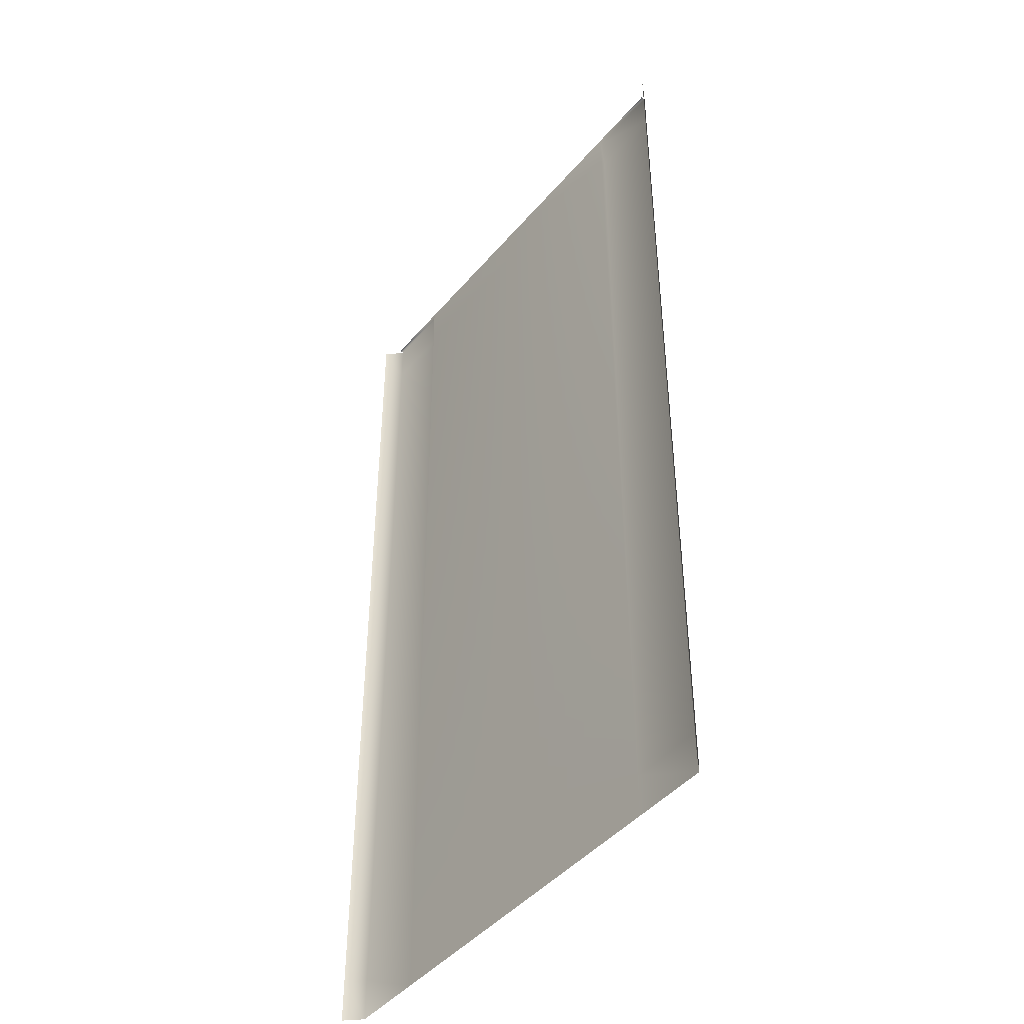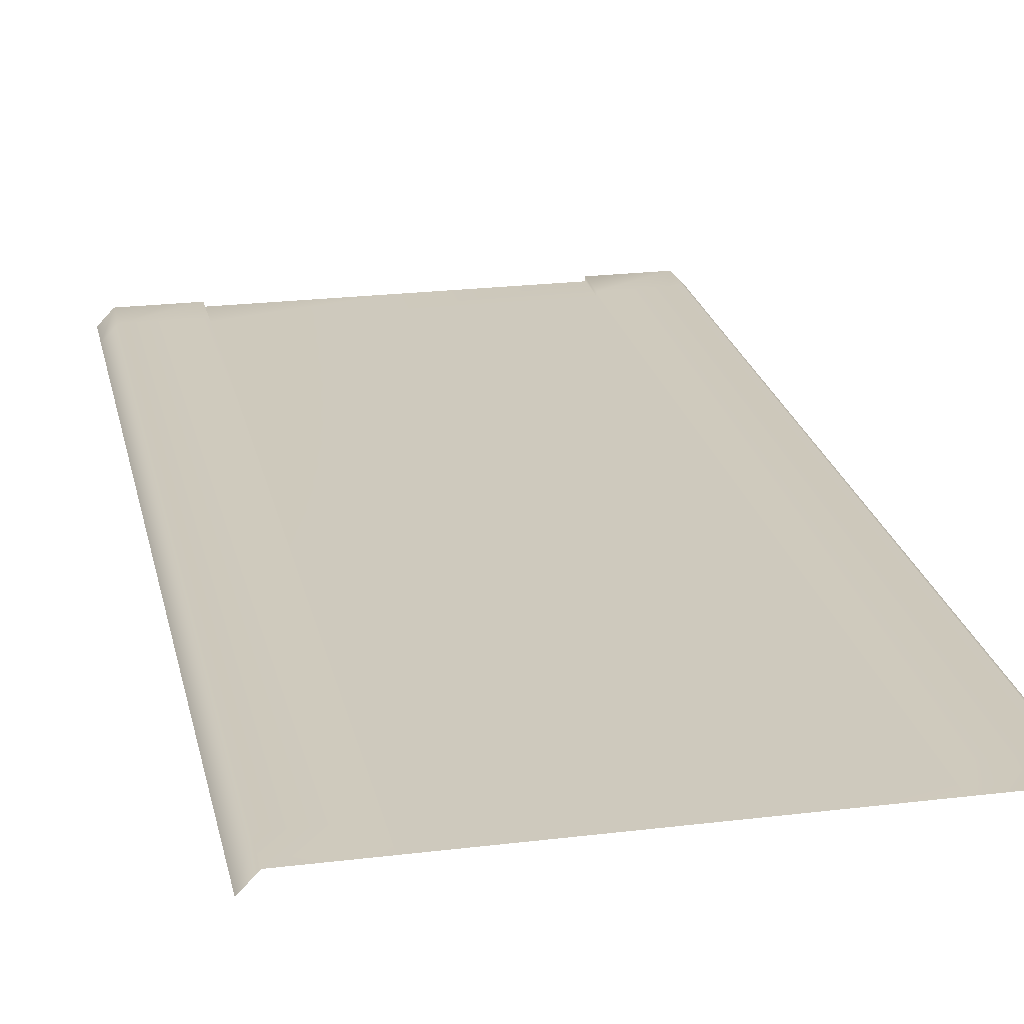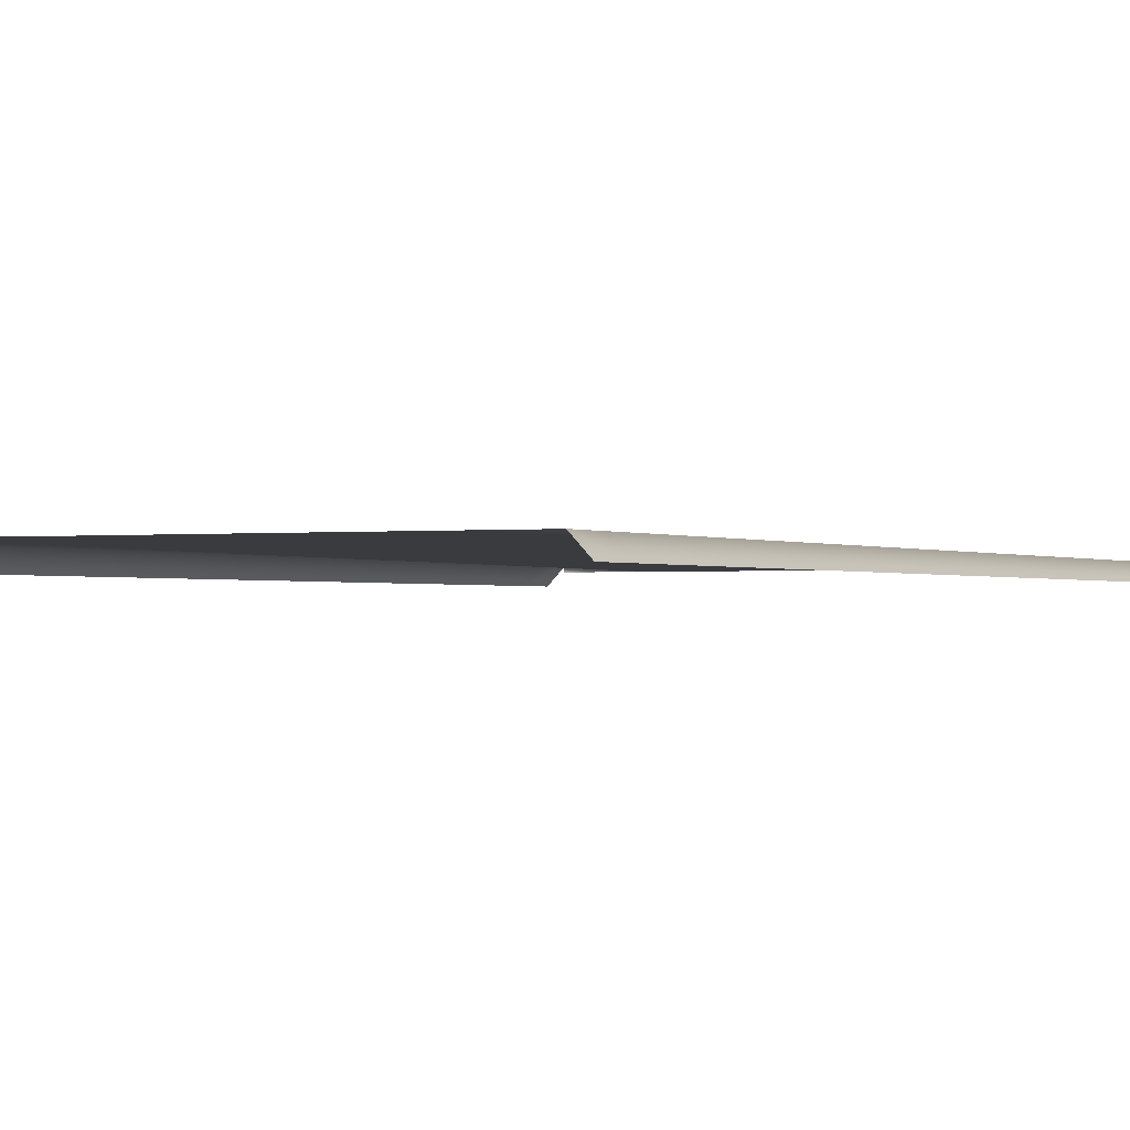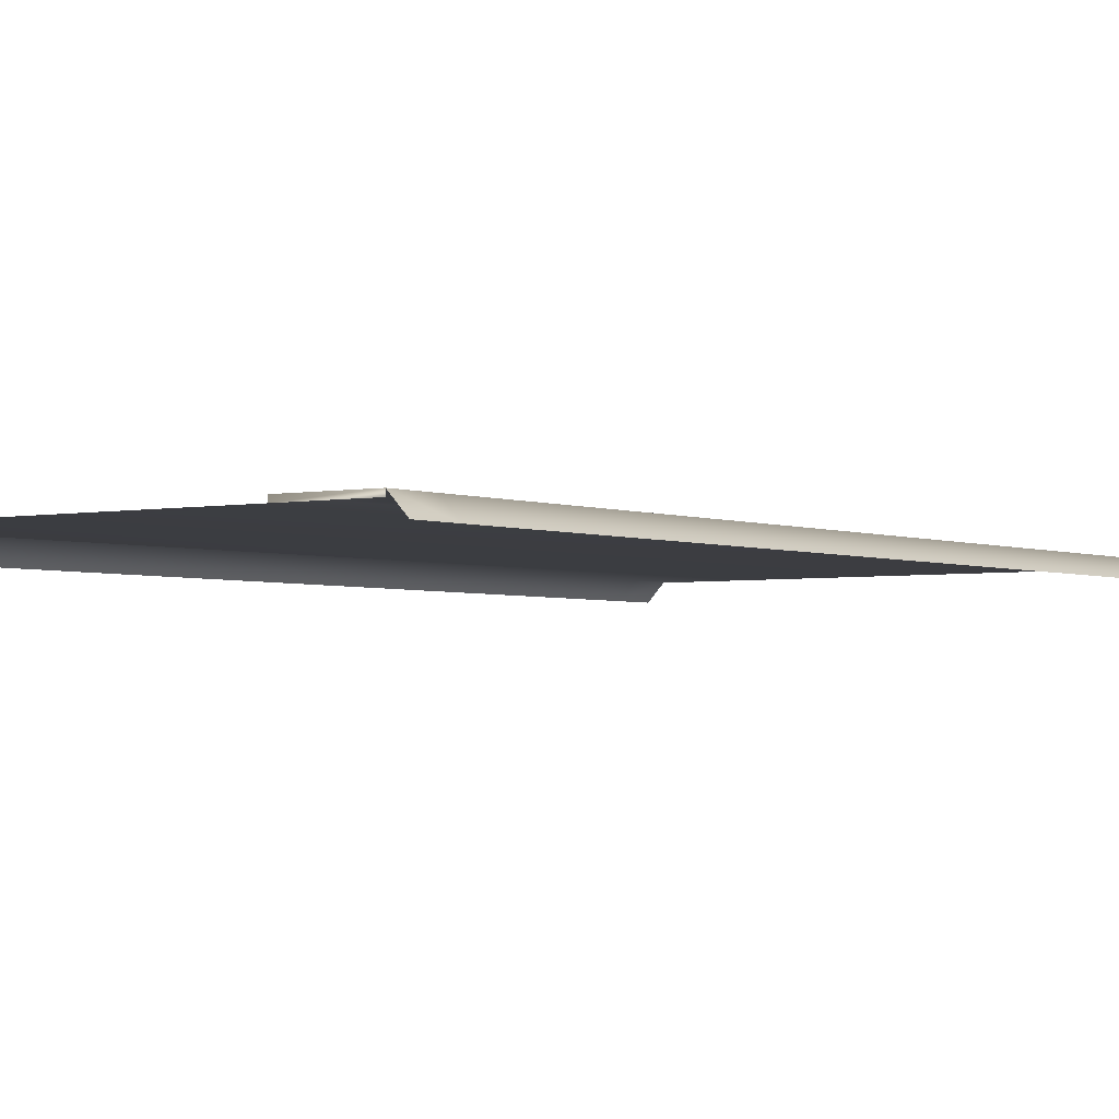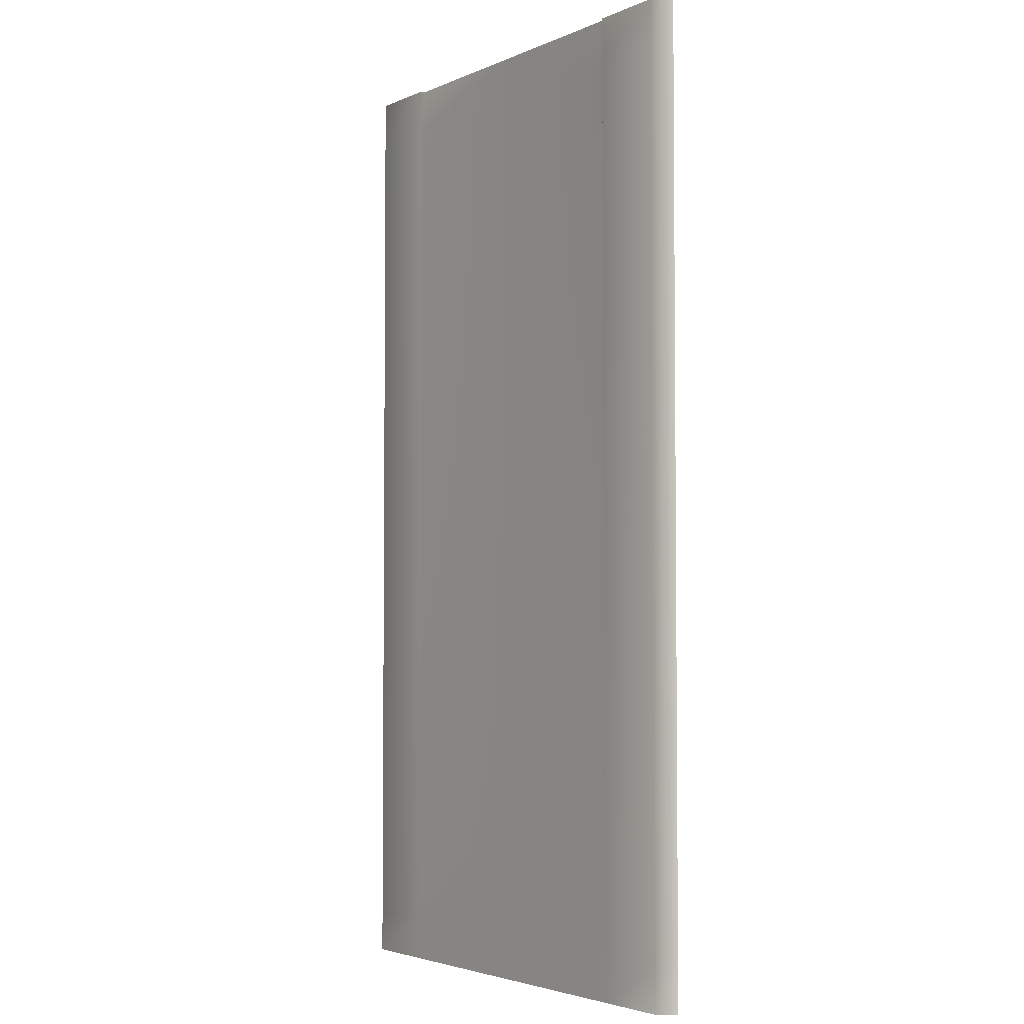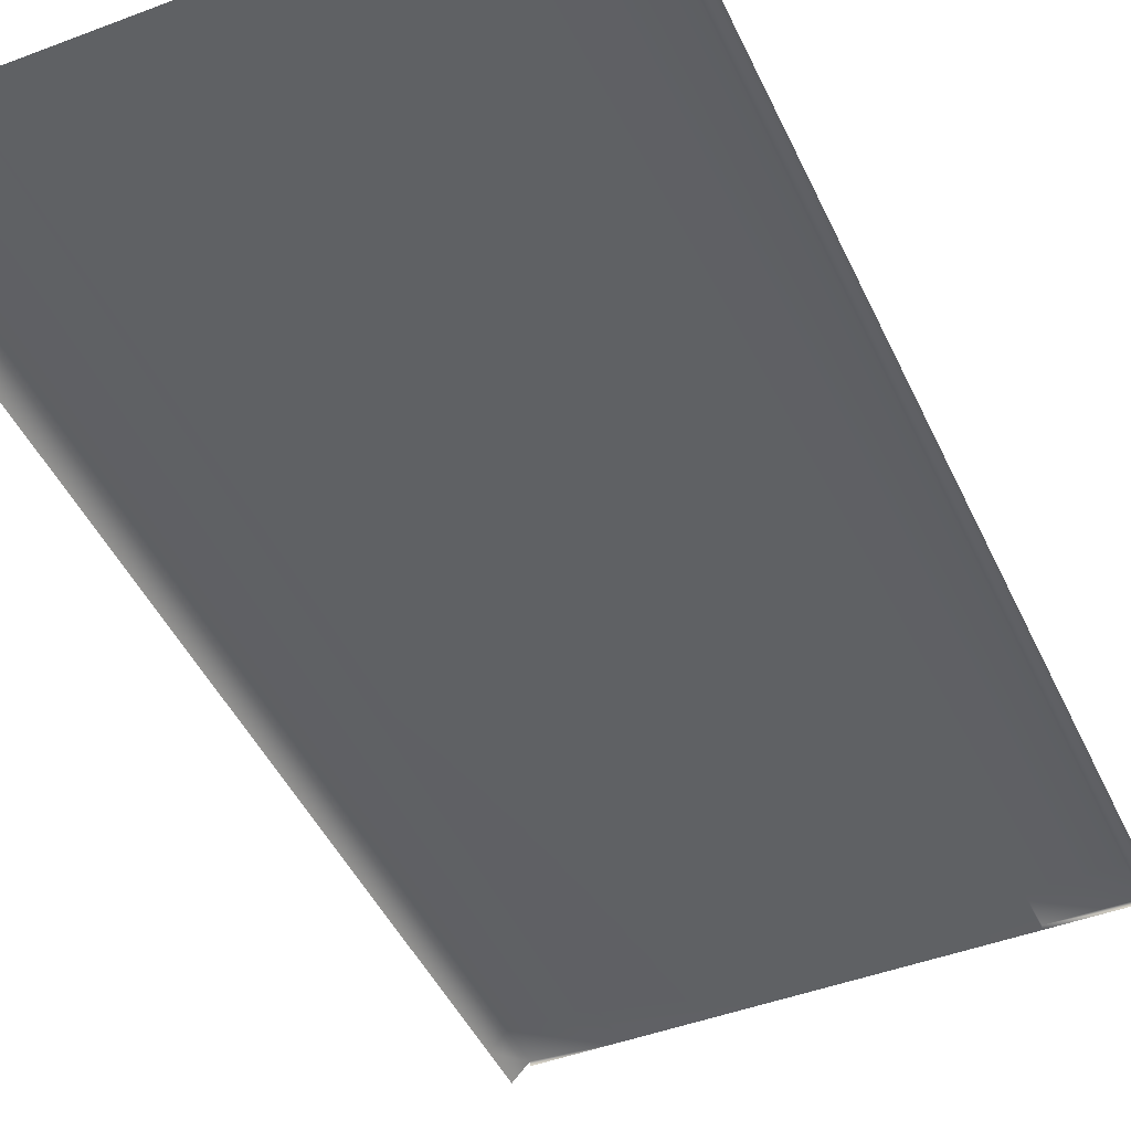
<metadata>
{"format":"obj","ext":"obj","renderer":"f3d","projection":"perspective","resolution":1024,"background":"white","views":[{"elev":-44.7,"azim":52.7,"up":"+Z"},{"elev":22.9,"azim":168.2,"up":"+Y"},{"elev":-1.0,"azim":-153.5,"up":"+Y"},{"elev":-2.9,"azim":35.6,"up":"+Y"},{"elev":-3.5,"azim":-125.4,"up":"+Z"},{"elev":-45.3,"azim":-156.3,"up":"+Y"}]}
</metadata>
<code>
v -16 -0.3 32
v 16 -0.3 32
v -16 0 -32
v 16 0 -32
v 11 0 -32
v 11 -0.3 32
v -11 -0.3 32
v -11 0 -32
v 11 0 32
v 16 0 32
v -16 0 32
v -11 0 32
v 0 0 -32
v 0 -0.3 32
v -17 -1.055 -32
v -17 -1.055 32
v 17 -1.055 32
v 17 -1.055 -32
v -16 0 -29.22
v -16 0 -26.43
v -16 0 -23.65
v -16 0 -20.87
v -16 0 -18.09
v -16 0 -15.3
v -16 0 -12.52
v -16 0 -9.739
v -16 0 -6.957
v -16 0 -4.174
v -16 0 -1.391
v -16 0 1.391
v -16 0 4.174
v -16 0 6.957
v -16 0 9.739
v -16 0 12.52
v -16 0 15.3
v -16 0 18.09
v -16 0 20.87
v -16 0 23.65
v -16 0 26.43
v -16 0 29.22
v -11 0 29.22
v -11 0 26.43
v -11 0 23.65
v -11 0 20.87
v -11 0 18.09
v -11 0 15.3
v -11 0 12.52
v -11 0 9.739
v -11 0 6.957
v -11 0 4.174
v -11 0 1.391
v -11 0 -1.391
v -11 0 -4.174
v -11 0 -6.957
v -11 0 -9.739
v -11 0 -12.52
v -11 0 -15.3
v -11 0 -18.09
v -11 0 -20.87
v -11 0 -23.65
v -11 0 -26.43
v -11 0 -29.22
v 11 0 -29.22
v 11 0 -26.43
v 11 0 -23.65
v 11 0 -20.87
v 11 0 -18.09
v 11 0 -15.3
v 11 0 -12.52
v 11 0 -9.739
v 11 0 -6.957
v 11 0 -4.174
v 11 0 -1.391
v 11 0 1.391
v 11 0 4.174
v 11 0 6.957
v 11 0 9.739
v 11 0 12.52
v 11 0 15.3
v 11 0 18.09
v 11 0 20.87
v 11 0 23.65
v 11 0 26.43
v 11 0 29.22
v 16 0 29.22
v 16 0 26.43
v 16 0 23.65
v 16 0 20.87
v 16 0 18.09
v 16 0 15.3
v 16 0 12.52
v 16 0 9.739
v 16 0 6.957
v 16 0 4.174
v 16 0 1.391
v 16 0 -1.391
v 16 0 -4.174
v 16 0 -6.957
v 16 0 -9.739
v 16 0 -12.52
v 16 0 -15.3
v 16 0 -18.09
v 16 0 -20.87
v 16 0 -23.65
v 16 0 -26.43
v 16 0 -29.22
v 0 -0.01304 -29.22
v 0 -0.02609 -26.43
v 0 -0.03913 -23.65
v 0 -0.05217 -20.87
v 0 -0.06522 -18.09
v 0 -0.07826 -15.3
v 0 -0.0913 -12.52
v 0 -0.1043 -9.739
v 0 -0.1174 -6.957
v 0 -0.1304 -4.174
v 0 -0.1435 -1.391
v 0 -0.1565 1.391
v 0 -0.1696 4.174
v 0 -0.1826 6.957
v 0 -0.1956 9.739
v 0 -0.2087 12.52
v 0 -0.2217 15.3
v 0 -0.2348 18.09
v 0 -0.2478 20.87
v 0 -0.2609 23.65
v 0 -0.2739 26.43
v 0 -0.287 29.22
v 11 -0.287 29.22
v 11 -0.2739 26.43
v 11 -0.2609 23.65
v 11 -0.2478 20.87
v 11 -0.2348 18.09
v 11 -0.2217 15.3
v 11 -0.2087 12.52
v 11 -0.1956 9.739
v 11 -0.1826 6.957
v 11 -0.1696 4.174
v 11 -0.1565 1.391
v 11 -0.1435 -1.391
v 11 -0.1304 -4.174
v 11 -0.1174 -6.957
v 11 -0.1043 -9.739
v 11 -0.0913 -12.52
v 11 -0.07826 -15.3
v 11 -0.06522 -18.09
v 11 -0.05217 -20.87
v 11 -0.03913 -23.65
v 11 -0.02609 -26.43
v 11 -0.01304 -29.22
v -11 -0.287 29.22
v -11 -0.2739 26.43
v -11 -0.2609 23.65
v -11 -0.2478 20.87
v -11 -0.2348 18.09
v -11 -0.2217 15.3
v -11 -0.2087 12.52
v -11 -0.1956 9.739
v -11 -0.1826 6.957
v -11 -0.1696 4.174
v -11 -0.1565 1.391
v -11 -0.1435 -1.391
v -11 -0.1304 -4.174
v -11 -0.1174 -6.957
v -11 -0.1043 -9.739
v -11 -0.0913 -12.52
v -11 -0.07826 -15.3
v -11 -0.06522 -18.09
v -11 -0.05217 -20.87
v -11 -0.03913 -23.65
v -11 -0.02609 -26.43
v -11 -0.01304 -29.22
v -17 -1.055 -29.22
v -17 -1.055 -26.43
v -17 -1.055 -23.65
v -17 -1.055 -20.87
v -17 -1.055 -18.09
v -17 -1.055 -15.3
v -17 -1.055 -12.52
v -17 -1.055 -9.739
v -17 -1.055 -6.957
v -17 -1.055 -4.174
v -17 -1.055 -1.391
v -17 -1.055 1.391
v -17 -1.055 4.174
v -17 -1.055 6.957
v -17 -1.055 9.739
v -17 -1.055 12.52
v -17 -1.055 15.3
v -17 -1.055 18.09
v -17 -1.055 20.87
v -17 -1.055 23.65
v -17 -1.055 26.43
v -17 -1.055 29.22
v 17 -1.055 29.22
v 17 -1.055 26.43
v 17 -1.055 23.65
v 17 -1.055 20.87
v 17 -1.055 18.09
v 17 -1.055 15.3
v 17 -1.055 12.52
v 17 -1.055 9.739
v 17 -1.055 6.957
v 17 -1.055 4.174
v 17 -1.055 1.391
v 17 -1.055 -1.391
v 17 -1.055 -4.174
v 17 -1.055 -6.957
v 17 -1.055 -9.739
v 17 -1.055 -12.52
v 17 -1.055 -15.3
v 17 -1.055 -18.09
v 17 -1.055 -20.87
v 17 -1.055 -23.65
v 17 -1.055 -26.43
v 17 -1.055 -29.22
g HIGHWAY_6L_GROUND_TRS_0
f 30 51 52
f 52 29 30
f 74 95 96
f 96 73 74
f 118 139 140
f 140 117 118
f 139 74 73
f 73 140 139
f 6 2 10
f 10 9 6
f 1 7 12
f 12 11 1
f 51 161 162
f 162 52 51
f 161 118 117
f 117 162 161
f 184 30 29
f 29 183 184
f 206 96 95
f 95 205 206
f 11 12 41
f 41 40 11
f 40 41 42
f 42 39 40
f 39 42 43
f 43 38 39
f 38 43 44
f 44 37 38
f 37 44 45
f 45 36 37
f 36 45 46
f 46 35 36
f 35 46 47
f 47 34 35
f 34 47 48
f 48 33 34
f 33 48 49
f 49 32 33
f 32 49 50
f 50 31 32
f 31 50 51
f 51 30 31
f 8 3 19
f 19 62 8
f 62 19 20
f 20 61 62
f 61 20 21
f 21 60 61
f 60 21 22
f 22 59 60
f 59 22 23
f 23 58 59
f 58 23 24
f 24 57 58
f 57 24 25
f 25 56 57
f 56 25 26
f 26 55 56
f 55 26 27
f 27 54 55
f 54 27 28
f 28 53 54
f 53 28 29
f 29 52 53
f 9 10 85
f 85 84 9
f 84 85 86
f 86 83 84
f 83 86 87
f 87 82 83
f 82 87 88
f 88 81 82
f 81 88 89
f 89 80 81
f 80 89 90
f 90 79 80
f 79 90 91
f 91 78 79
f 78 91 92
f 92 77 78
f 77 92 93
f 93 76 77
f 76 93 94
f 94 75 76
f 75 94 95
f 95 74 75
f 4 5 63
f 63 106 4
f 106 63 64
f 64 105 106
f 105 64 65
f 65 104 105
f 104 65 66
f 66 103 104
f 103 66 67
f 67 102 103
f 102 67 68
f 68 101 102
f 101 68 69
f 69 100 101
f 100 69 70
f 70 99 100
f 99 70 71
f 71 98 99
f 98 71 72
f 72 97 98
f 97 72 73
f 73 96 97
f 14 6 129
f 129 128 14
f 128 129 130
f 130 127 128
f 127 130 131
f 131 126 127
f 126 131 132
f 132 125 126
f 125 132 133
f 133 124 125
f 124 133 134
f 134 123 124
f 123 134 135
f 135 122 123
f 122 135 136
f 136 121 122
f 121 136 137
f 137 120 121
f 120 137 138
f 138 119 120
f 119 138 139
f 139 118 119
f 5 13 107
f 107 150 5
f 150 107 108
f 108 149 150
f 149 108 109
f 109 148 149
f 148 109 110
f 110 147 148
f 147 110 111
f 111 146 147
f 146 111 112
f 112 145 146
f 145 112 113
f 113 144 145
f 144 113 114
f 114 143 144
f 143 114 115
f 115 142 143
f 142 115 116
f 116 141 142
f 141 116 117
f 117 140 141
f 6 9 84
f 84 129 6
f 129 84 83
f 83 130 129
f 130 83 82
f 82 131 130
f 131 82 81
f 81 132 131
f 132 81 80
f 80 133 132
f 133 80 79
f 79 134 133
f 134 79 78
f 78 135 134
f 135 78 77
f 77 136 135
f 136 77 76
f 76 137 136
f 137 76 75
f 75 138 137
f 138 75 74
f 74 139 138
f 63 5 150
f 63 150 149
f 149 64 63
f 64 149 148
f 148 65 64
f 65 148 147
f 147 66 65
f 66 147 146
f 146 67 66
f 67 146 145
f 145 68 67
f 68 145 144
f 144 69 68
f 69 144 143
f 143 70 69
f 70 143 142
f 142 71 70
f 71 142 141
f 141 72 71
f 72 141 140
f 140 73 72
f 12 7 151
f 151 41 12
f 41 151 152
f 152 42 41
f 42 152 153
f 153 43 42
f 43 153 154
f 154 44 43
f 44 154 155
f 155 45 44
f 45 155 156
f 156 46 45
f 46 156 157
f 157 47 46
f 47 157 158
f 158 48 47
f 48 158 159
f 159 49 48
f 49 159 160
f 160 50 49
f 50 160 161
f 161 51 50
f 172 8 62
f 172 62 61
f 61 171 172
f 171 61 60
f 60 170 171
f 170 60 59
f 59 169 170
f 169 59 58
f 58 168 169
f 168 58 57
f 57 167 168
f 167 57 56
f 56 166 167
f 166 56 55
f 55 165 166
f 165 55 54
f 54 164 165
f 164 54 53
f 53 163 164
f 163 53 52
f 52 162 163
f 7 14 128
f 128 151 7
f 151 128 127
f 127 152 151
f 152 127 126
f 126 153 152
f 153 126 125
f 125 154 153
f 154 125 124
f 124 155 154
f 155 124 123
f 123 156 155
f 156 123 122
f 122 157 156
f 157 122 121
f 121 158 157
f 158 121 120
f 120 159 158
f 159 120 119
f 119 160 159
f 160 119 118
f 118 161 160
f 13 8 172
f 172 107 13
f 107 172 171
f 171 108 107
f 108 171 170
f 170 109 108
f 109 170 169
f 169 110 109
f 110 169 168
f 168 111 110
f 111 168 167
f 167 112 111
f 112 167 166
f 166 113 112
f 113 166 165
f 165 114 113
f 114 165 164
f 164 115 114
f 115 164 163
f 163 116 115
f 116 163 162
f 162 117 116
f 16 11 40
f 40 194 16
f 194 40 39
f 39 193 194
f 193 39 38
f 38 192 193
f 192 38 37
f 37 191 192
f 191 37 36
f 36 190 191
f 190 36 35
f 35 189 190
f 189 35 34
f 34 188 189
f 188 34 33
f 33 187 188
f 187 33 32
f 32 186 187
f 186 32 31
f 31 185 186
f 185 31 30
f 30 184 185
f 3 15 173
f 173 19 3
f 19 173 174
f 174 20 19
f 20 174 175
f 175 21 20
f 21 175 176
f 176 22 21
f 22 176 177
f 177 23 22
f 23 177 178
f 178 24 23
f 24 178 179
f 179 25 24
f 25 179 180
f 180 26 25
f 26 180 181
f 181 27 26
f 27 181 182
f 182 28 27
f 28 182 183
f 183 29 28
f 18 4 106
f 106 216 18
f 216 106 105
f 105 215 216
f 215 105 104
f 104 214 215
f 214 104 103
f 103 213 214
f 213 103 102
f 102 212 213
f 212 102 101
f 101 211 212
f 211 101 100
f 100 210 211
f 210 100 99
f 99 209 210
f 209 99 98
f 98 208 209
f 208 98 97
f 97 207 208
f 207 97 96
f 96 206 207
f 10 17 195
f 195 85 10
f 85 195 196
f 196 86 85
f 86 196 197
f 197 87 86
f 87 197 198
f 198 88 87
f 88 198 199
f 199 89 88
f 89 199 200
f 200 90 89
f 90 200 201
f 201 91 90
f 91 201 202
f 202 92 91
f 92 202 203
f 203 93 92
f 93 203 204
f 204 94 93
f 94 204 205
f 205 95 94

</code>
